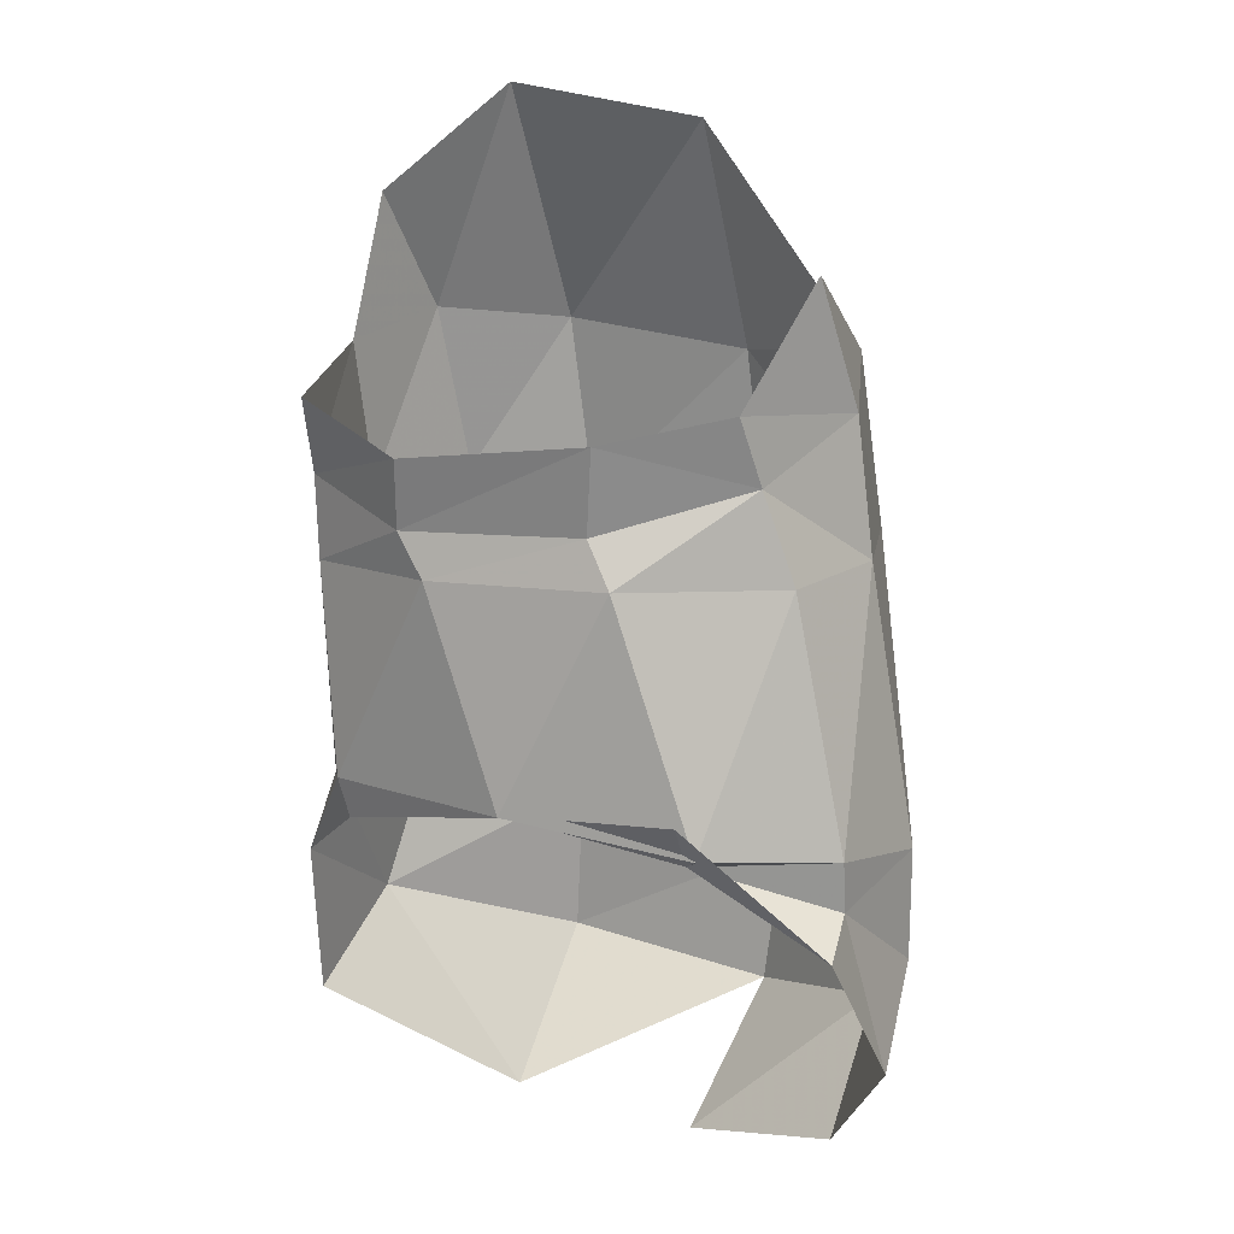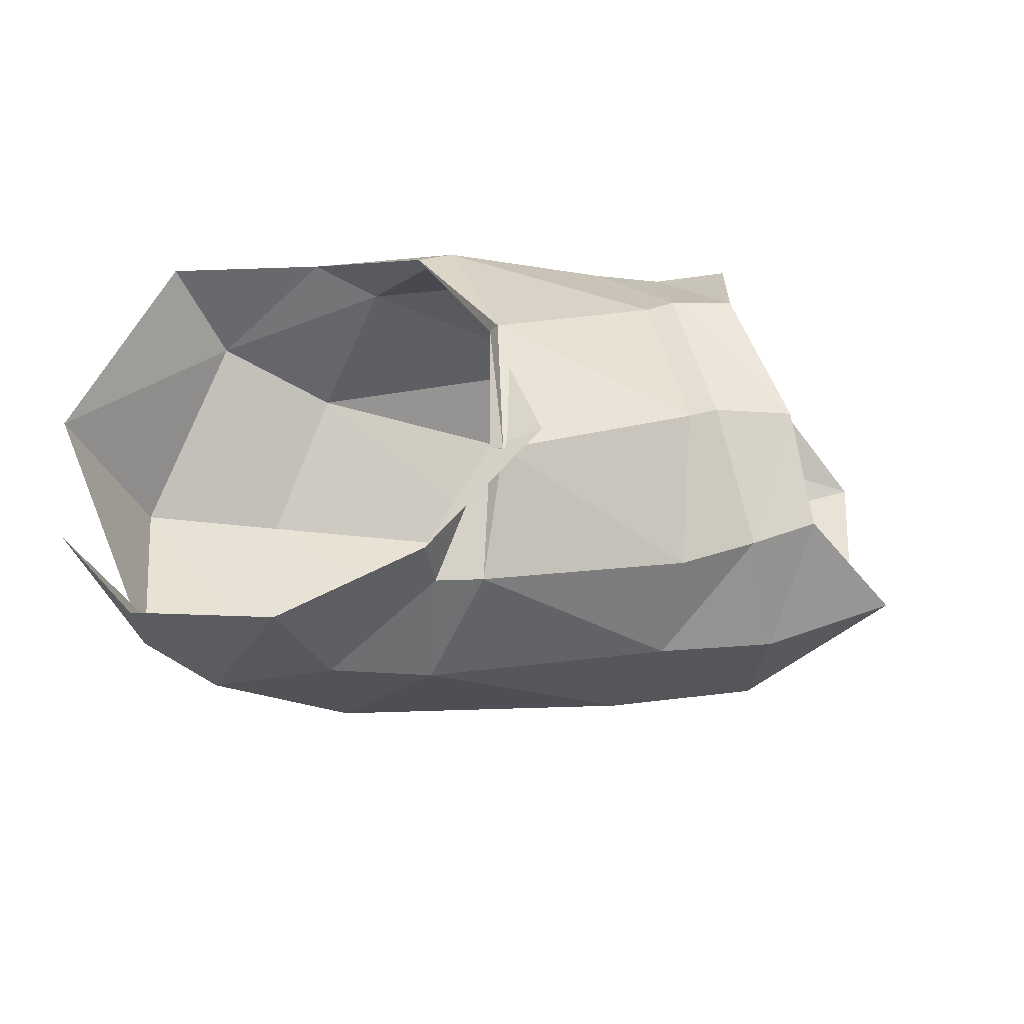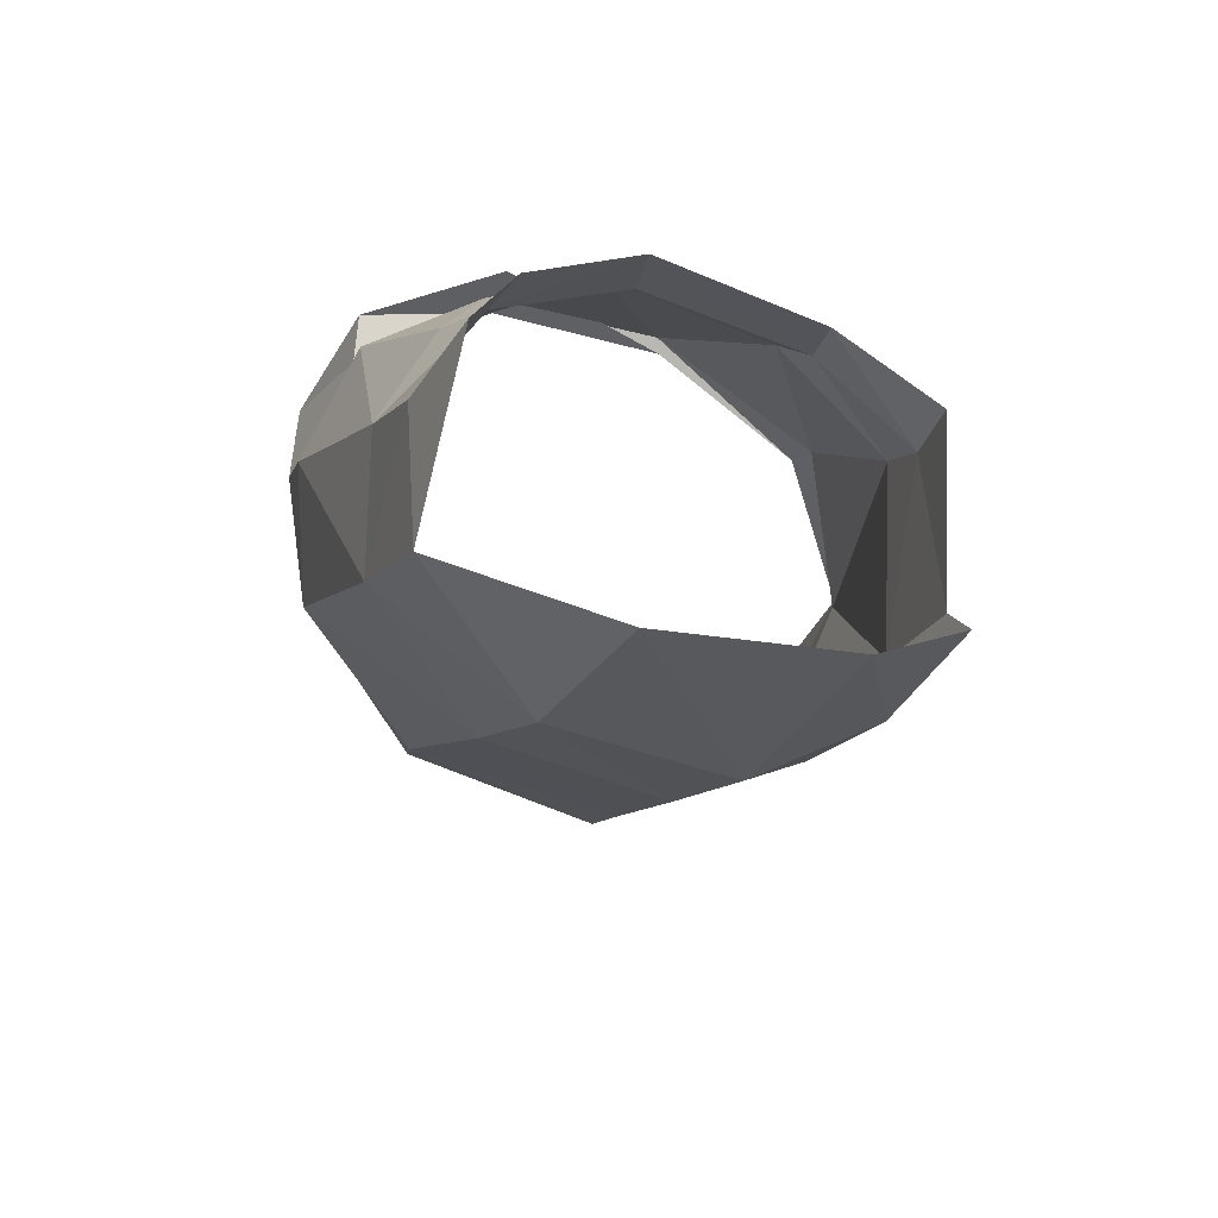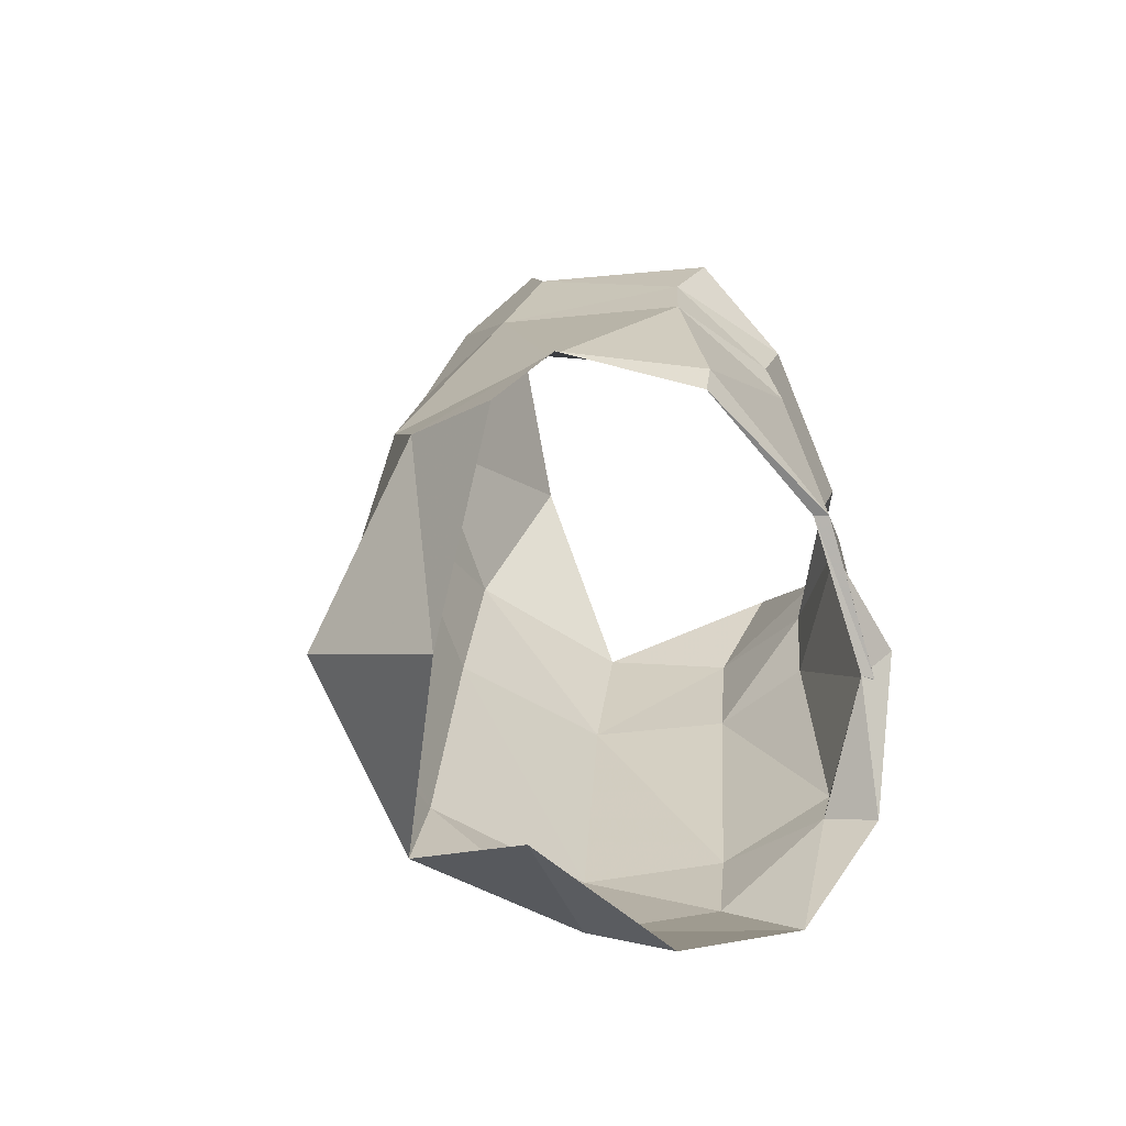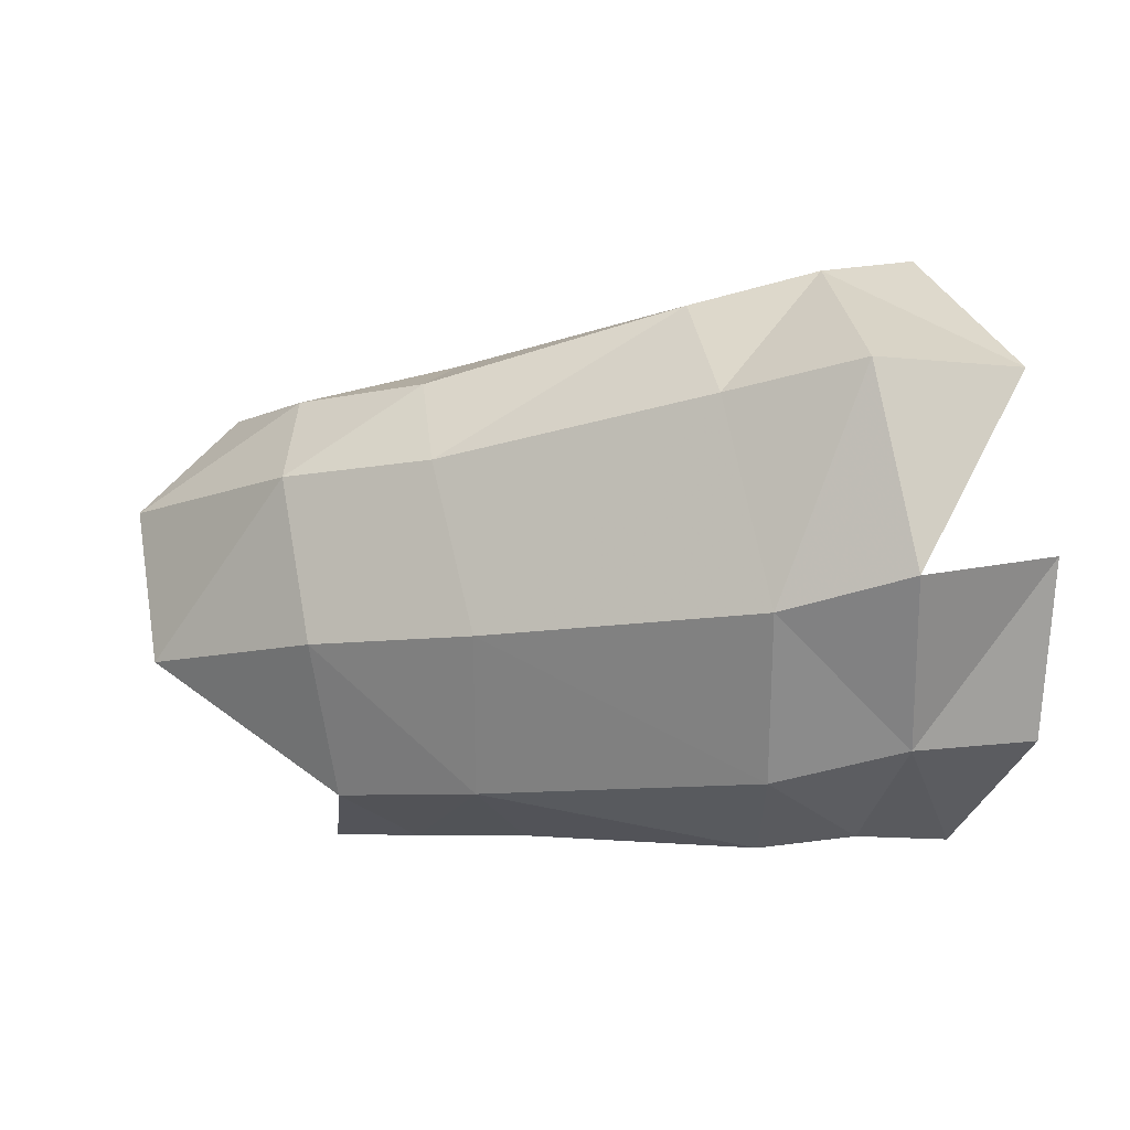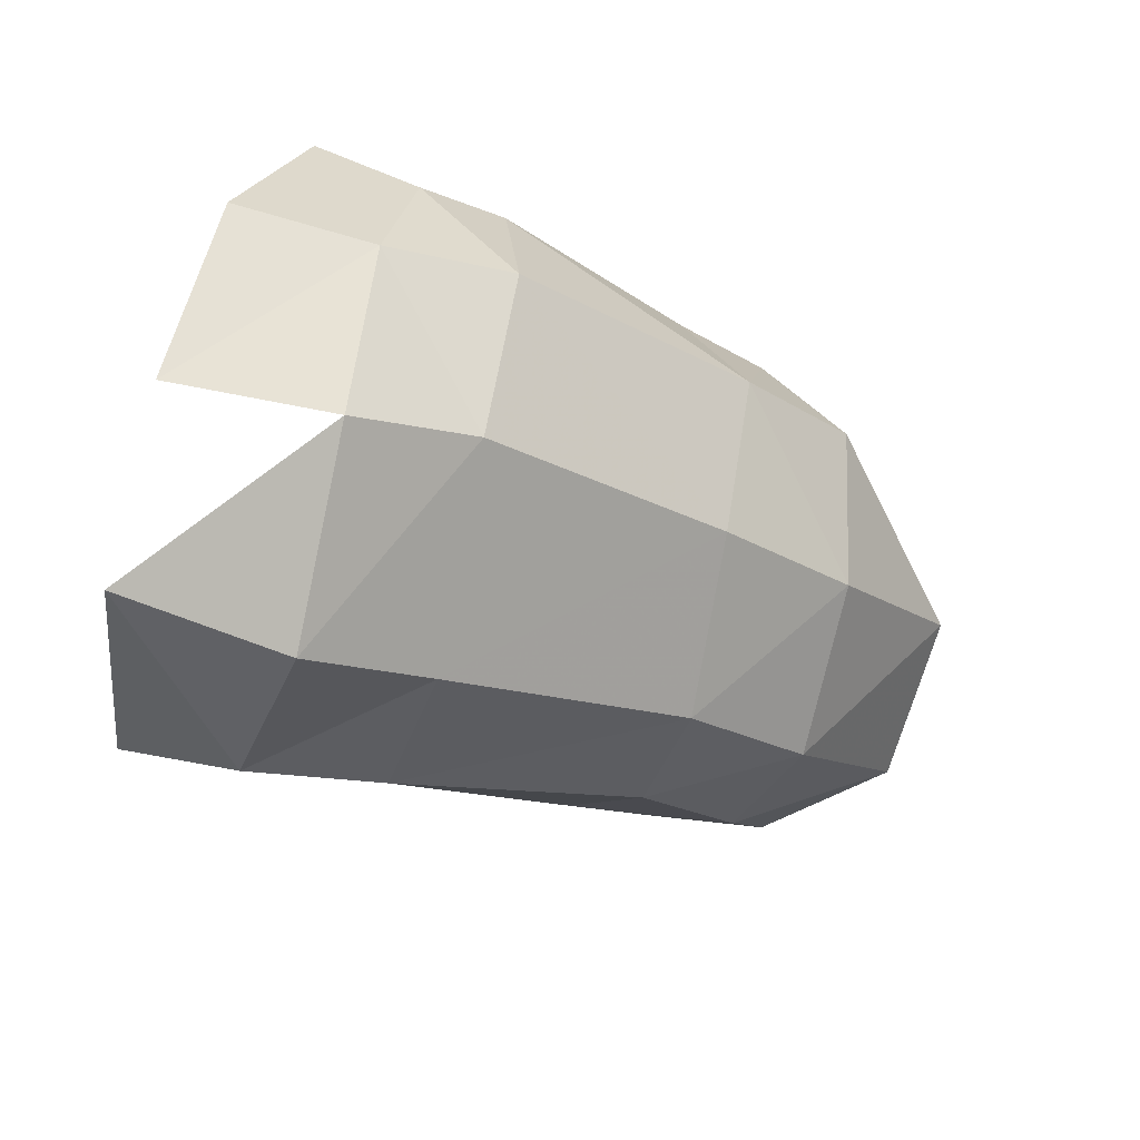
<metadata>
{"format":"obj","ext":"obj","renderer":"f3d","projection":"perspective","resolution":1024,"background":"white","views":[{"elev":78.1,"azim":93.8,"up":"+Y"},{"elev":-23.6,"azim":134.4,"up":"+Z"},{"elev":23.0,"azim":-99.7,"up":"+Y"},{"elev":16.6,"azim":66.8,"up":"+Z"},{"elev":-32.3,"azim":-6.3,"up":"+Z"},{"elev":-63.9,"azim":153.2,"up":"+Y"}]}
</metadata>
<code>
v 0.001007 0.05932 -0.5801
v -0.000138 0.05788 -0.5741
v -0.000296 0.05731 -0.574
v 0.001071 0.05872 -0.5798
v -0.00112 0.0488 -0.5871
v -0.000534 0.05412 -0.587
v 0.002779 0.05234 -0.5872
v 0.003585 0.04671 -0.5866
v -0.001762 0.04317 -0.5835
v 0.002745 0.04077 -0.5832
v 0.008505 0.04783 -0.5853
v 0.006548 0.05361 -0.5865
v 0.000538 0.05789 -0.5846
v 0.001943 0.05688 -0.5847
v -0.000477 0.05306 -0.5691
v -5.4e-05 0.0472 -0.5672
v 0.004288 0.04322 -0.5676
v 0.007063 0.04017 -0.5746
v 0.003655 0.05812 -0.5843
v 0.000208 0.06048 -0.5794
v 0.008309 0.04272 -0.5808
v 0.000979 0.03803 -0.5763
v -0.01376 0.04751 -0.5717
v -0.004419 0.04305 -0.5706
v -0.002653 0.04807 -0.568
v -0.01226 0.05026 -0.5686
v 0.000426 0.04194 -0.5694
v -0.003743 0.04075 -0.5762
v -0.006394 0.06193 -0.577
v -0.006935 0.05955 -0.5713
v -0.007116 0.06078 -0.5825
v -0.01102 0.05371 -0.5856
v -0.008784 0.0582 -0.585
v -0.001633 0.05376 -0.5687
v -0.008243 0.05571 -0.5677
v -0.01339 0.04623 -0.576
v -0.01161 0.04818 -0.5821
v -0.0188 0.04958 -0.5748
v -0.01746 0.0514 -0.581
v -0.016 0.05663 -0.5844
v -0.01282 0.06032 -0.5842
v -0.009774 0.0621 -0.5813
v -0.01839 0.05103 -0.5703
v -0.01622 0.05354 -0.5679
v -0.01074 0.05688 -0.5675
v -0.02092 0.05504 -0.5686
v -0.02456 0.05614 -0.5726
v -0.0234 0.05691 -0.5789
v -0.01592 0.06373 -0.5826
v -0.01025 0.0638 -0.5763
v -0.01147 0.06372 -0.5805
v -0.007964 0.06202 -0.5763
v -0.008419 0.0596 -0.5705
v -0.01025 0.06111 -0.5703
v -0.0126 0.05897 -0.5671
f 2 3 1
f 1 3 4
f 6 7 5
f 5 7 8
f 5 8 9
f 9 8 10
f 13 14 6
f 6 14 7
f 19 12 14
f 14 12 7
f 20 19 4
f 4 19 14
f 10 18 22
f 23 24 26
f 26 24 25
f 17 27 18
f 18 27 22
f 28 9 22
f 22 9 10
f 11 21 8
f 8 21 10
f 1 29 2
f 2 29 30
f 13 31 1
f 1 31 29
f 1 4 13
f 13 4 14
f 5 32 6
f 6 32 33
f 3 20 4
f 7 12 8
f 8 12 11
f 2 30 34
f 34 30 35
f 28 24 36
f 36 24 23
f 24 27 25
f 25 27 16
f 34 35 25
f 25 35 26
f 17 16 27
f 9 28 37
f 37 28 36
f 6 33 13
f 13 33 31
f 32 5 37
f 37 5 9
f 24 28 27
f 27 28 22
f 25 16 34
f 34 16 15
f 34 15 2
f 2 15 3
f 37 36 39
f 39 36 38
f 37 39 32
f 32 39 40
f 33 32 41
f 41 32 40
f 31 33 42
f 42 33 41
f 36 23 38
f 38 23 43
f 23 26 43
f 43 26 44
f 44 26 45
f 45 26 35
f 46 47 43
f 43 47 38
f 48 40 39
f 40 49 41
f 47 48 38
f 38 48 39
f 49 51 41
f 41 51 42
f 31 42 29
f 29 42 52
f 30 53 35
f 35 53 45
f 53 30 52
f 52 30 29
f 52 50 53
f 53 50 54
f 53 54 45
f 45 54 55
f 52 42 50
f 50 42 51
f 55 44 45
f 44 46 43

</code>
